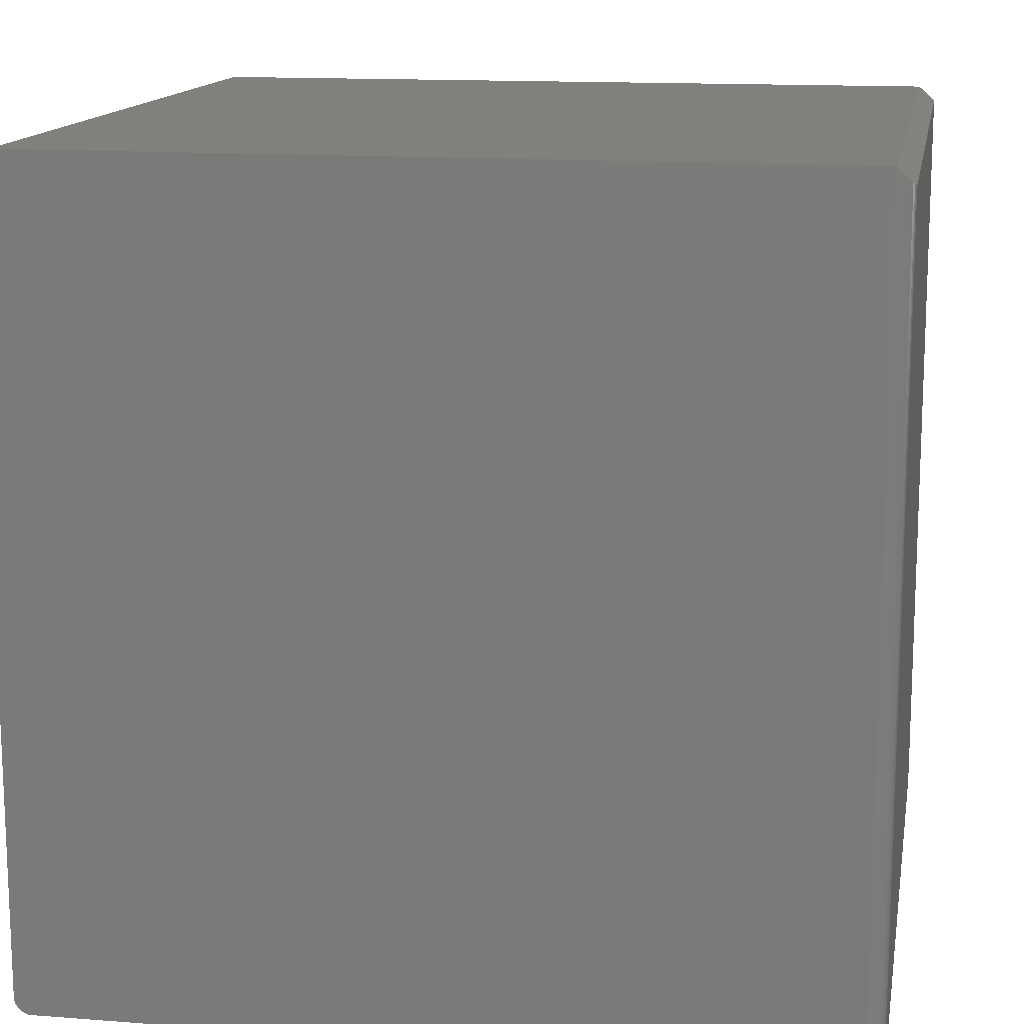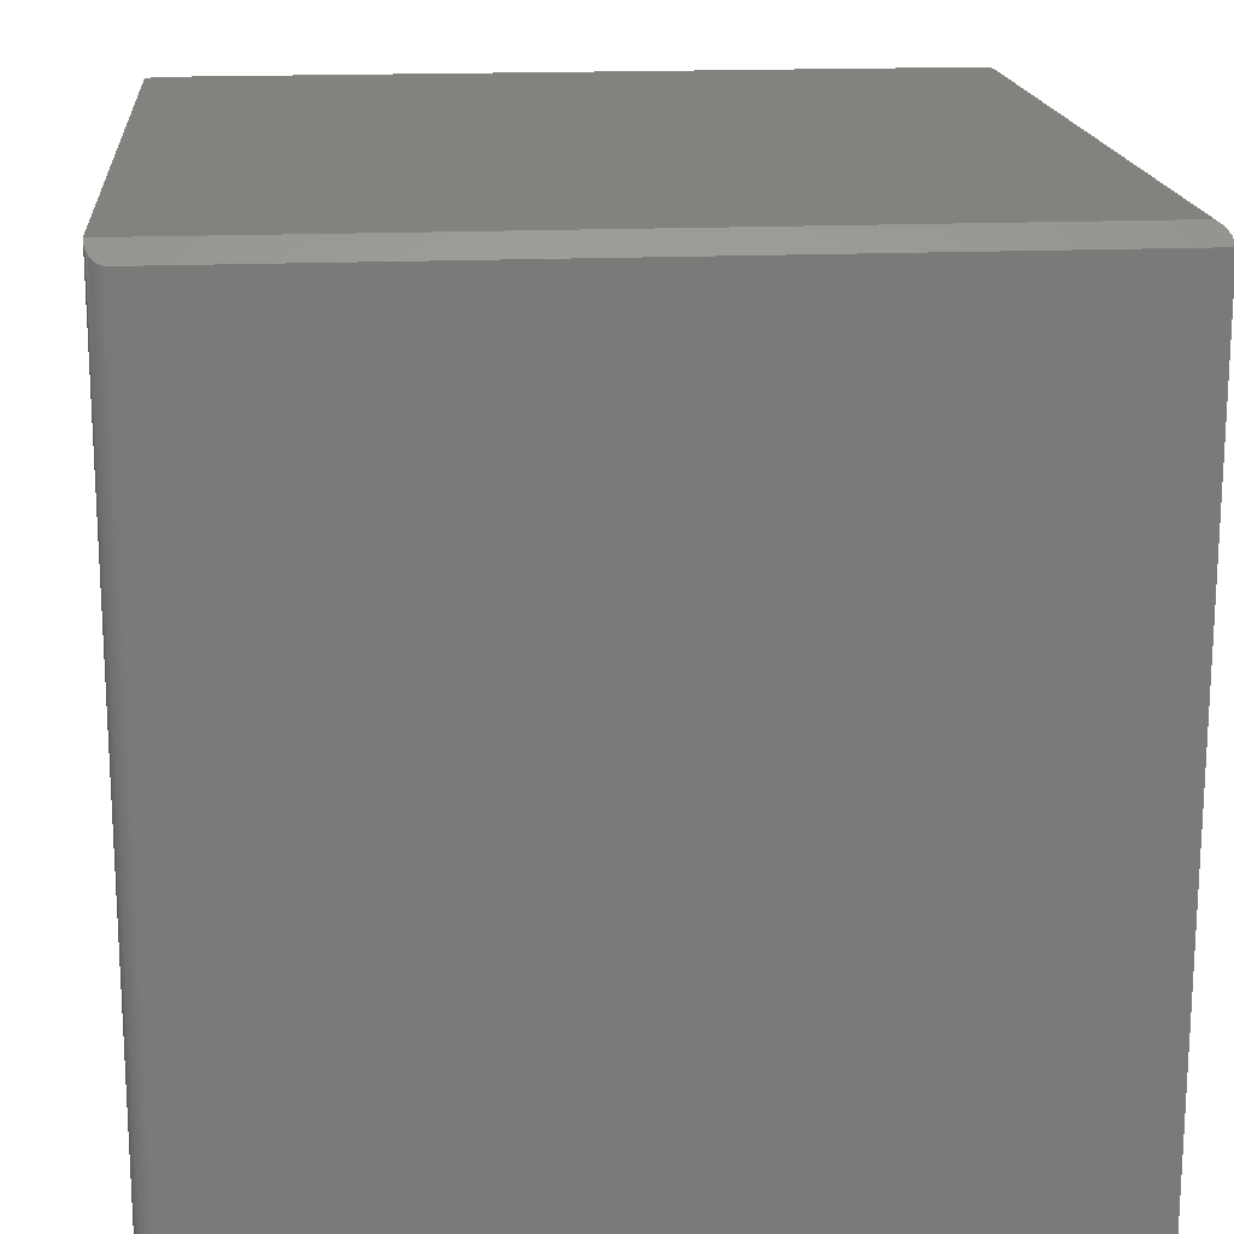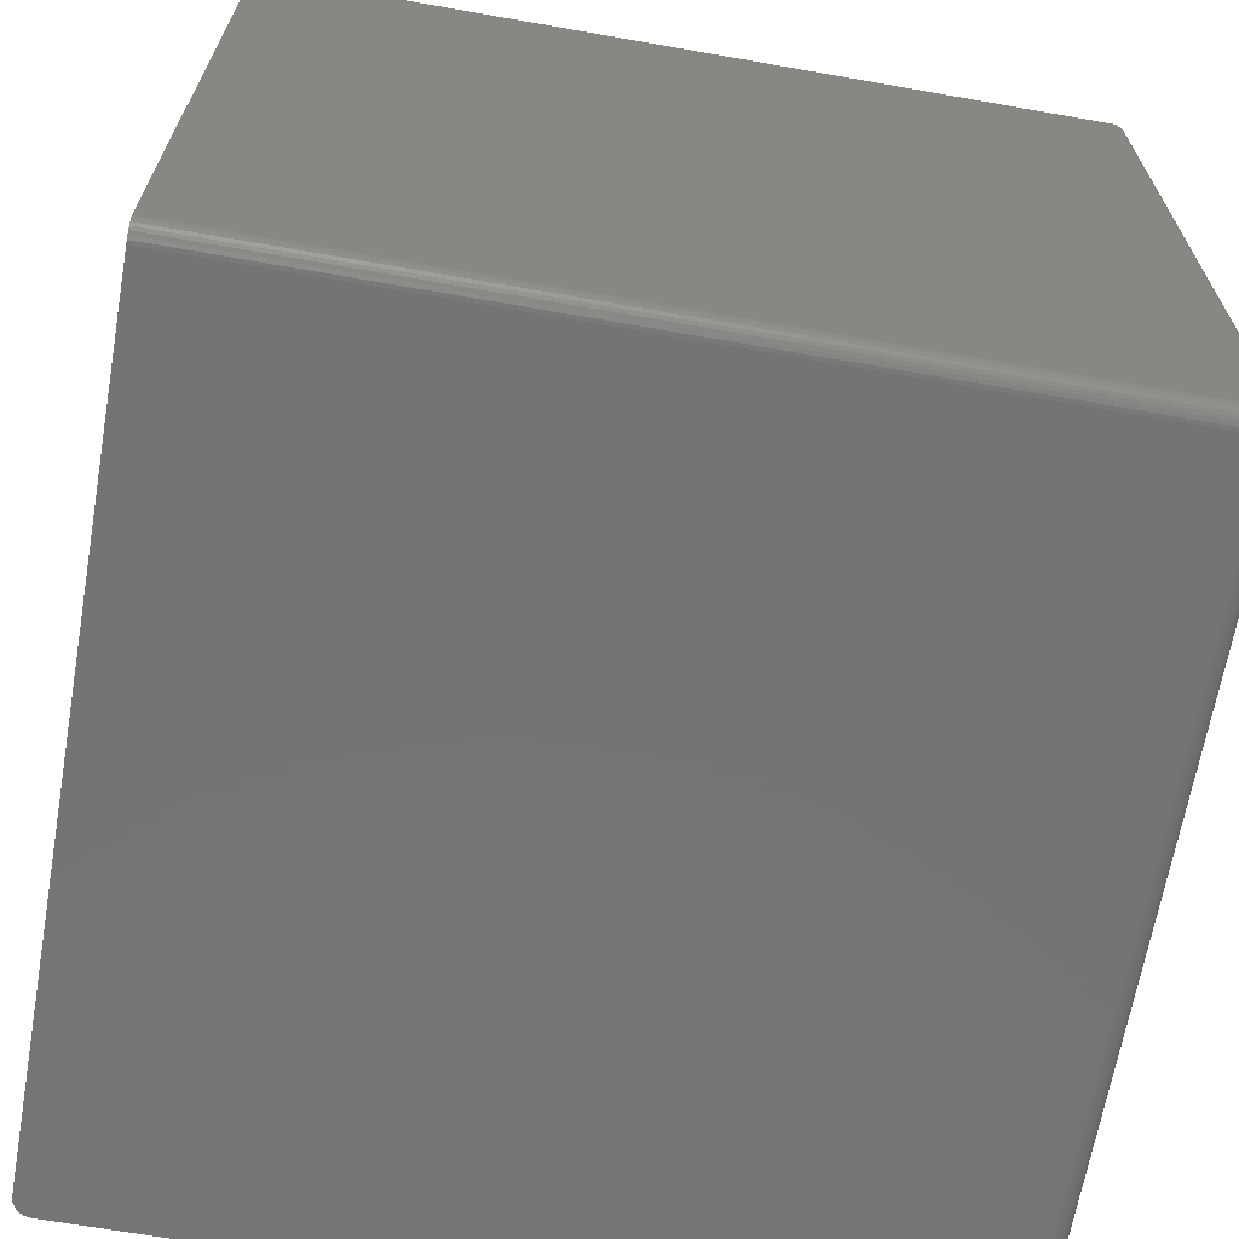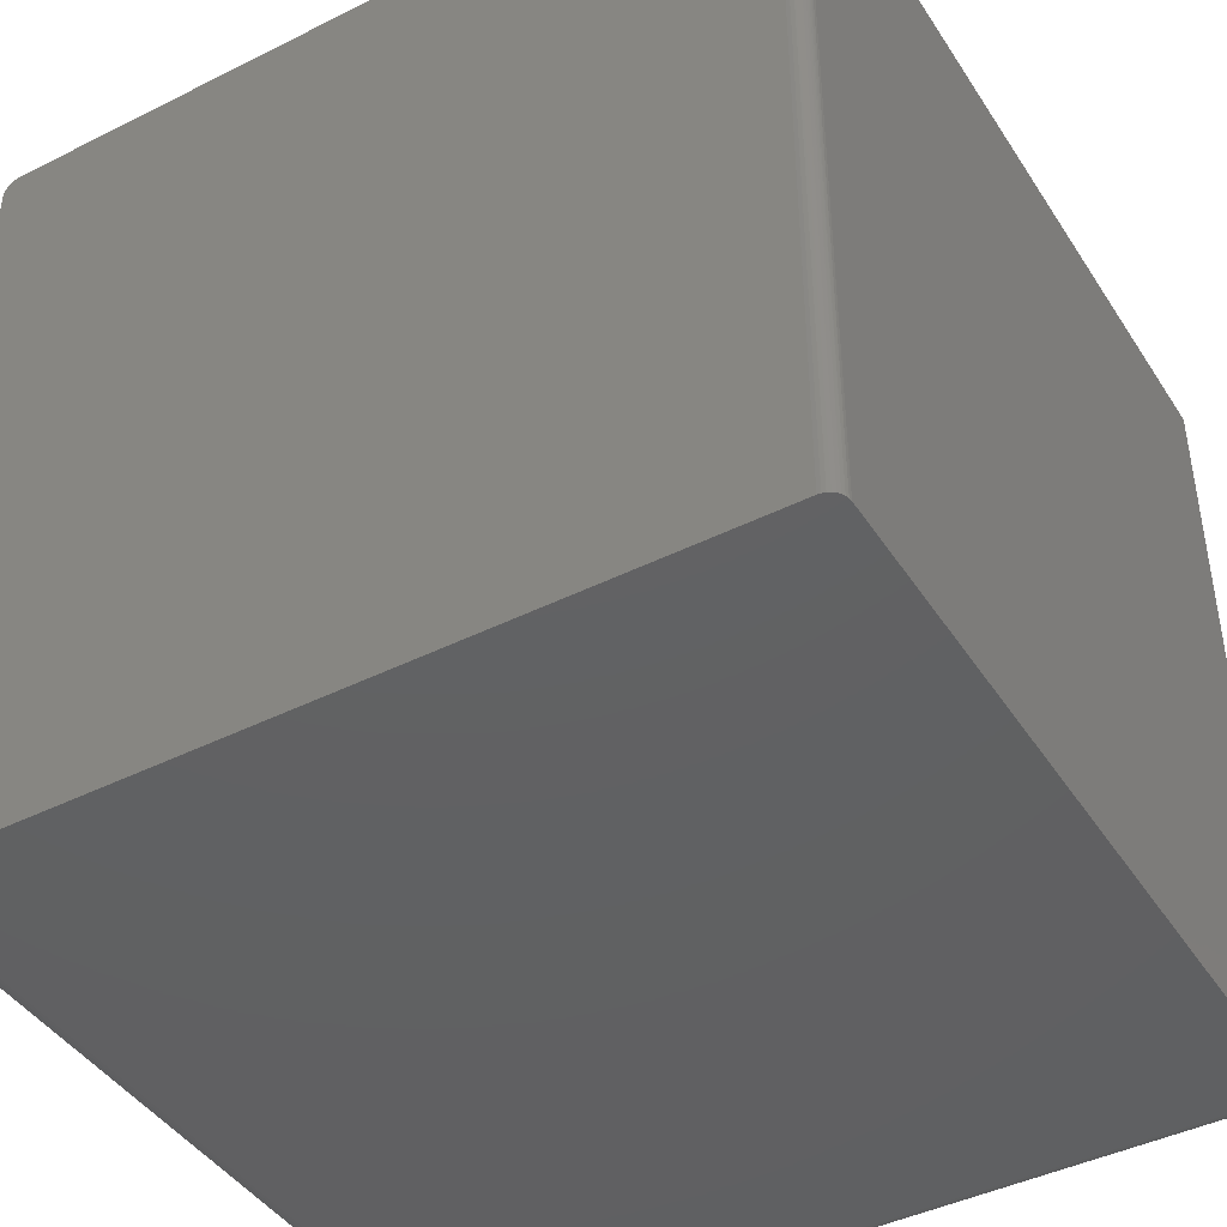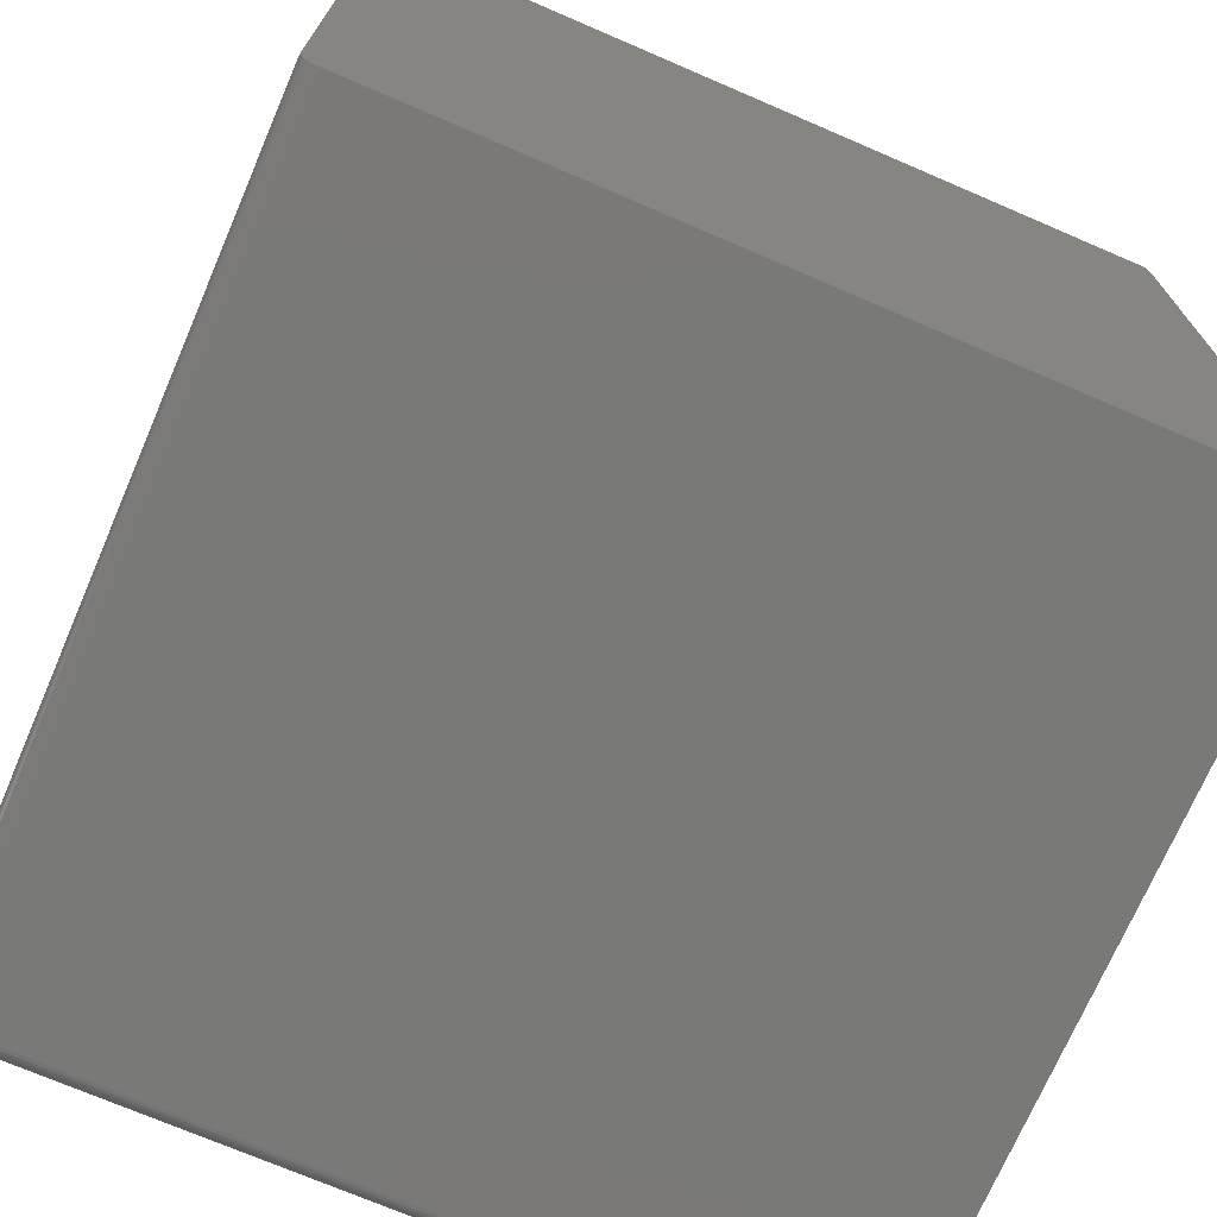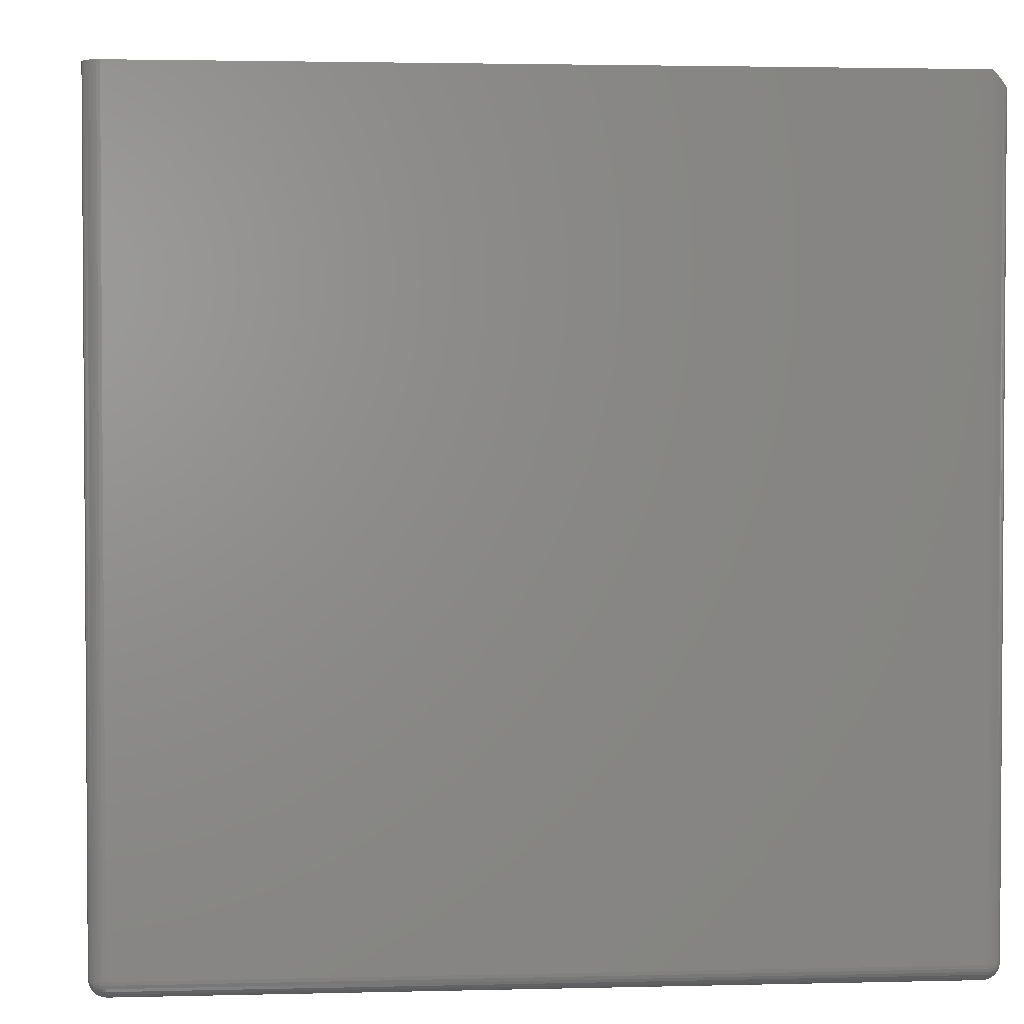
<metadata>
{"format":"stl","ext":"stl","renderer":"f3d","projection":"perspective","resolution":1024,"background":"white","views":[{"elev":13.9,"azim":99.8,"up":"+Z"},{"elev":17.5,"azim":-5.0,"up":"+Y"},{"elev":-66.8,"azim":-100.0,"up":"+Z"},{"elev":-43.2,"azim":120.6,"up":"+Z"},{"elev":-72.1,"azim":66.7,"up":"+Z"},{"elev":2.5,"azim":-95.1,"up":"+Y"}]}
</metadata>
<code>
# stl→obj: 192 verts, 380 faces
v 0.01562 0 0.01562
v 0.01562 0 0.7344
v 0.01258 0.0003002 0.01562
v 0.01258 0.0003002 0.7344
v 0.009646 0.001189 0.01562
v 0.009646 0.001189 0.7344
v 0.006944 0.002633 0.01562
v 0.006944 0.002633 0.7344
v 0.004576 0.004576 0.01562
v 0.004576 0.004576 0.7344
v 0.002633 0.006944 0.01562
v 0.002633 0.006944 0.7344
v 0.001189 0.009646 0.01562
v 0.001189 0.009646 0.7344
v 0.0003002 0.01258 0.01562
v 0.0003002 0.01258 0.7344
v 0 0.01562 0.01562
v 0 0.01562 0.7344
v 0.7421 0.01562 0.75
v 0.7421 0.01258 0.7497
v 0.7421 0.009646 0.7488
v 0.7421 0.01562 0
v 0.7421 0.7344 0
v 0.7421 0.001189 0.009646
v 0.7421 0.7344 0.75
v 0.7421 0.006944 0.7474
v 0.7421 0.004576 0.7454
v 0.7421 0.002633 0.7431
v 0.7421 0.001189 0.7404
v 0.7421 0.0003002 0.7374
v 0.7421 0 0.7344
v 0.7421 0 0.01562
v 0.7421 0.0003002 0.01258
v 0.7421 0.01258 0.0003002
v 0.7421 0.002633 0.006944
v 0.7421 0.004576 0.004576
v 0.7421 0.006944 0.002633
v 0.7421 0.009646 0.001189
v 0.01562 0.01562 0
v 0.7375 0.7454 0
v 0.7265 0.75 0
v 0.7295 0.7497 0
v 0.7325 0.7488 0
v 0.7352 0.7474 0
v 0.01562 0.75 0
v 0.7395 0.7431 0
v 0.7409 0.7404 0
v 0.7418 0.7374 0
v 0 0.75 0.01562
v 0 0.75 0.7344
v 0.01258 0.75 0.0003002
v 0.009646 0.75 0.001189
v 0.7265 0.75 0.7344
v 0.001189 0.75 0.009646
v 0.0003002 0.75 0.01258
v 0.006944 0.75 0.002633
v 0.004576 0.75 0.004576
v 0.002633 0.75 0.006944
v 0.01258 0.01562 0.0003002
v 0.009646 0.01562 0.001189
v 0.006944 0.01562 0.002633
v 0.004576 0.01562 0.004576
v 0.002633 0.01562 0.006944
v 0.001189 0.01562 0.009646
v 0.0003002 0.01562 0.01258
v 0.01562 0.01258 0.0003002
v 0.01562 0.009646 0.001189
v 0.01562 0.006944 0.002633
v 0.01562 0.004576 0.004576
v 0.01562 0.002633 0.006944
v 0.01562 0.001189 0.009646
v 0.01562 0.0003002 0.01258
v 0.01393 0.01309 0.0003002
v 0.01446 0.00976 0.001189
v 0.01309 0.01393 0.0003002
v 0.0123 0.01065 0.001189
v 0.01065 0.0123 0.001189
v 0.0005947 0.01264 0.01258
v 0.001467 0.01281 0.009646
v 0.002883 0.01309 0.006944
v 0.004789 0.01347 0.004576
v 0.007111 0.01393 0.002633
v 0.00976 0.01446 0.001189
v 0.01264 0.0005947 0.01258
v 0.01281 0.001467 0.009646
v 0.01309 0.002883 0.006944
v 0.01347 0.004789 0.004576
v 0.01393 0.007111 0.002633
v 0.00976 0.001467 0.01258
v 0.0101 0.002288 0.009646
v 0.01065 0.003622 0.006944
v 0.0114 0.005417 0.004576
v 0.0123 0.007605 0.002633
v 0.01334 0.0101 0.001189
v 0.007111 0.002883 0.01258
v 0.007605 0.003622 0.009646
v 0.008407 0.004823 0.006944
v 0.009487 0.006438 0.004576
v 0.0108 0.008407 0.002633
v 0.004789 0.004789 0.01258
v 0.005417 0.005417 0.009646
v 0.006438 0.006438 0.006944
v 0.007812 0.007812 0.004576
v 0.009487 0.009487 0.002633
v 0.0114 0.0114 0.001189
v 0.002883 0.007111 0.01258
v 0.003622 0.007605 0.009646
v 0.004823 0.008407 0.006944
v 0.006438 0.009487 0.004576
v 0.008407 0.0108 0.002633
v 0.001467 0.00976 0.01258
v 0.002288 0.0101 0.009646
v 0.003622 0.01065 0.006944
v 0.005417 0.0114 0.004576
v 0.007605 0.0123 0.002633
v 0.0101 0.01334 0.001189
v 0.0003002 0.01562 0.7374
v 0.0003152 0.7469 0.7375
v 0.001189 0.01562 0.7404
v 0.001319 0.7437 0.7407
v 0.002633 0.01562 0.7431
v 0.003209 0.7405 0.7439
v 0.004576 0.01562 0.7454
v 0.004654 0.7389 0.7455
v 0.006944 0.01562 0.7474
v 0.006491 0.7373 0.7471
v 0.008551 0.7361 0.7483
v 0.009646 0.01562 0.7488
v 0.01079 0.7351 0.7492
v 0.01258 0.01562 0.7497
v 0.01562 0.01562 0.75
v 0.01562 0.7344 0.75
v 0.01318 0.7346 0.7498
v 0.01562 0.0003002 0.7374
v 0.01562 0.001189 0.7404
v 0.01562 0.002633 0.7431
v 0.01562 0.004576 0.7454
v 0.01562 0.006944 0.7474
v 0.01562 0.009646 0.7488
v 0.01562 0.01258 0.7497
v 0.01393 0.0003002 0.7369
v 0.01446 0.001189 0.7402
v 0.01309 0.0003002 0.7361
v 0.0123 0.001189 0.7393
v 0.01065 0.001189 0.7377
v 0.0005947 0.01258 0.7374
v 0.001467 0.009646 0.7372
v 0.002883 0.006944 0.7369
v 0.004789 0.004576 0.7365
v 0.007111 0.002633 0.7361
v 0.00976 0.001189 0.7355
v 0.01264 0.01258 0.7494
v 0.01281 0.009646 0.7485
v 0.01309 0.006944 0.7471
v 0.01347 0.004576 0.7452
v 0.01393 0.002633 0.7429
v 0.00976 0.01258 0.7485
v 0.0101 0.009646 0.7477
v 0.01065 0.006944 0.7464
v 0.0114 0.004576 0.7446
v 0.0123 0.002633 0.7424
v 0.01334 0.001189 0.7399
v 0.007111 0.01258 0.7471
v 0.007605 0.009646 0.7464
v 0.008407 0.006944 0.7452
v 0.009487 0.004576 0.7436
v 0.0108 0.002633 0.7416
v 0.004789 0.01258 0.7452
v 0.005417 0.009646 0.7446
v 0.006438 0.006944 0.7436
v 0.007812 0.004576 0.7422
v 0.009487 0.002633 0.7405
v 0.0114 0.001189 0.7386
v 0.002883 0.01258 0.7429
v 0.003622 0.009646 0.7424
v 0.004823 0.006944 0.7416
v 0.006438 0.004576 0.7405
v 0.008407 0.002633 0.7392
v 0.001467 0.01258 0.7402
v 0.002288 0.009646 0.7399
v 0.003622 0.006944 0.7393
v 0.005417 0.004576 0.7386
v 0.007605 0.002633 0.7377
v 0.0101 0.001189 0.7367
v 0.7313 0.7492 0.7351
v 0.7289 0.7498 0.7346
v 0.7418 0.7375 0.7469
v 0.7408 0.7407 0.7437
v 0.7389 0.7439 0.7405
v 0.7375 0.7455 0.7389
v 0.7356 0.7471 0.7373
v 0.7336 0.7483 0.7361
f 1 2 3
f 3 2 4
f 3 4 5
f 5 4 6
f 5 6 7
f 7 6 8
f 7 8 9
f 9 8 10
f 9 10 11
f 11 10 12
f 11 12 13
f 13 12 14
f 13 14 15
f 15 14 16
f 15 16 17
f 17 16 18
f 19 20 21
f 22 23 24
f 25 19 21
f 25 21 26
f 25 26 27
f 25 27 28
f 25 28 29
f 25 29 30
f 25 30 31
f 25 31 32
f 25 32 33
f 25 33 24
f 25 24 23
f 34 22 24
f 34 24 35
f 34 35 36
f 34 36 37
f 34 37 38
f 39 23 22
f 40 41 42
f 40 42 43
f 40 43 44
f 45 41 40
f 45 40 46
f 45 46 47
f 45 47 48
f 45 48 23
f 45 23 39
f 49 17 50
f 50 17 18
f 1 32 2
f 2 32 31
f 45 51 52
f 53 41 54
f 53 54 55
f 53 55 49
f 53 49 50
f 41 45 52
f 41 52 56
f 41 56 57
f 41 57 58
f 41 58 54
f 45 39 51
f 51 39 59
f 51 59 52
f 52 59 60
f 52 60 56
f 56 60 61
f 56 61 57
f 57 61 62
f 57 62 58
f 58 62 63
f 58 63 54
f 54 63 64
f 54 64 55
f 55 64 65
f 55 65 49
f 49 65 17
f 39 22 66
f 66 22 34
f 66 34 67
f 67 34 38
f 67 38 68
f 68 38 37
f 68 37 69
f 69 37 36
f 69 36 70
f 70 36 35
f 70 35 71
f 71 35 24
f 71 24 72
f 72 24 33
f 72 33 1
f 1 33 32
f 73 66 74
f 75 73 76
f 59 75 77
f 39 66 73
f 39 73 75
f 39 75 59
f 15 17 78
f 78 17 65
f 78 65 79
f 79 65 64
f 79 64 80
f 80 64 63
f 80 63 81
f 81 63 62
f 81 62 82
f 82 62 61
f 82 61 83
f 83 61 60
f 83 60 59
f 1 3 72
f 72 3 84
f 72 84 71
f 71 84 85
f 71 85 70
f 70 85 86
f 70 86 69
f 69 86 87
f 69 87 68
f 68 87 88
f 68 88 67
f 67 88 74
f 67 74 66
f 3 5 84
f 84 5 89
f 84 89 85
f 85 89 90
f 85 90 86
f 86 90 91
f 86 91 87
f 87 91 92
f 87 92 88
f 88 92 93
f 88 93 74
f 74 93 94
f 74 94 73
f 5 7 89
f 89 7 95
f 89 95 90
f 90 95 96
f 90 96 91
f 91 96 97
f 91 97 92
f 92 97 98
f 92 98 93
f 93 98 99
f 93 99 94
f 94 99 76
f 94 76 73
f 7 9 95
f 95 9 100
f 95 100 96
f 96 100 101
f 96 101 97
f 97 101 102
f 97 102 98
f 98 102 103
f 98 103 99
f 99 103 104
f 99 104 76
f 76 104 105
f 76 105 75
f 9 11 100
f 100 11 106
f 100 106 101
f 101 106 107
f 101 107 102
f 102 107 108
f 102 108 103
f 103 108 109
f 103 109 104
f 104 109 110
f 104 110 105
f 105 110 77
f 105 77 75
f 11 13 106
f 106 13 111
f 106 111 107
f 107 111 112
f 107 112 108
f 108 112 113
f 108 113 109
f 109 113 114
f 109 114 110
f 110 114 115
f 110 115 77
f 77 115 116
f 77 116 59
f 13 15 111
f 111 15 78
f 111 78 112
f 112 78 79
f 112 79 113
f 113 79 80
f 113 80 114
f 114 80 81
f 114 81 115
f 115 81 82
f 115 82 116
f 116 82 83
f 116 83 59
f 50 117 118
f 50 18 117
f 118 117 119
f 118 119 120
f 120 119 121
f 120 121 122
f 122 121 123
f 122 123 124
f 124 123 125
f 124 125 126
f 127 126 125
f 125 128 127
f 129 127 128
f 128 130 129
f 131 132 130
f 130 132 133
f 130 133 129
f 131 19 132
f 132 19 25
f 2 31 134
f 134 31 30
f 134 30 135
f 135 30 29
f 135 29 136
f 136 29 28
f 136 28 137
f 137 28 27
f 137 27 138
f 138 27 26
f 138 26 139
f 139 26 21
f 139 21 140
f 140 21 20
f 140 20 131
f 131 20 19
f 141 134 142
f 143 141 144
f 4 143 145
f 2 134 141
f 2 141 143
f 2 143 4
f 117 18 146
f 146 18 16
f 146 16 147
f 147 16 14
f 147 14 148
f 148 14 12
f 148 12 149
f 149 12 10
f 149 10 150
f 150 10 8
f 150 8 151
f 151 8 6
f 151 6 4
f 131 130 140
f 140 130 152
f 140 152 139
f 139 152 153
f 139 153 138
f 138 153 154
f 138 154 137
f 137 154 155
f 137 155 136
f 136 155 156
f 136 156 135
f 135 156 142
f 135 142 134
f 130 128 152
f 152 128 157
f 152 157 153
f 153 157 158
f 153 158 154
f 154 158 159
f 154 159 155
f 155 159 160
f 155 160 156
f 156 160 161
f 156 161 142
f 142 161 162
f 142 162 141
f 128 125 157
f 157 125 163
f 157 163 158
f 158 163 164
f 158 164 159
f 159 164 165
f 159 165 160
f 160 165 166
f 160 166 161
f 161 166 167
f 161 167 162
f 162 167 144
f 162 144 141
f 125 123 163
f 163 123 168
f 163 168 164
f 164 168 169
f 164 169 165
f 165 169 170
f 165 170 166
f 166 170 171
f 166 171 167
f 167 171 172
f 167 172 144
f 144 172 173
f 144 173 143
f 123 121 168
f 168 121 174
f 168 174 169
f 169 174 175
f 169 175 170
f 170 175 176
f 170 176 171
f 171 176 177
f 171 177 172
f 172 177 178
f 172 178 173
f 173 178 145
f 173 145 143
f 121 119 174
f 174 119 179
f 174 179 175
f 175 179 180
f 175 180 176
f 176 180 181
f 176 181 177
f 177 181 182
f 177 182 178
f 178 182 183
f 178 183 145
f 145 183 184
f 145 184 4
f 119 117 179
f 179 117 146
f 179 146 180
f 180 146 147
f 180 147 181
f 181 147 148
f 181 148 182
f 182 148 149
f 182 149 183
f 183 149 150
f 183 150 184
f 184 150 151
f 184 151 4
f 132 185 53
f 132 129 133
f 53 185 186
f 50 118 120
f 50 120 129
f 50 129 132
f 50 132 53
f 129 120 122
f 129 122 124
f 129 124 126
f 129 126 127
f 25 187 188
f 25 188 189
f 25 189 190
f 25 190 191
f 25 191 192
f 25 192 185
f 25 185 132
f 25 48 187
f 25 23 48
f 42 185 43
f 185 192 43
f 44 43 192
f 44 192 191
f 44 191 190
f 44 190 40
f 40 190 189
f 40 189 46
f 46 189 188
f 46 188 47
f 47 188 187
f 47 187 48
f 41 53 42
f 42 53 186
f 42 186 185

</code>
